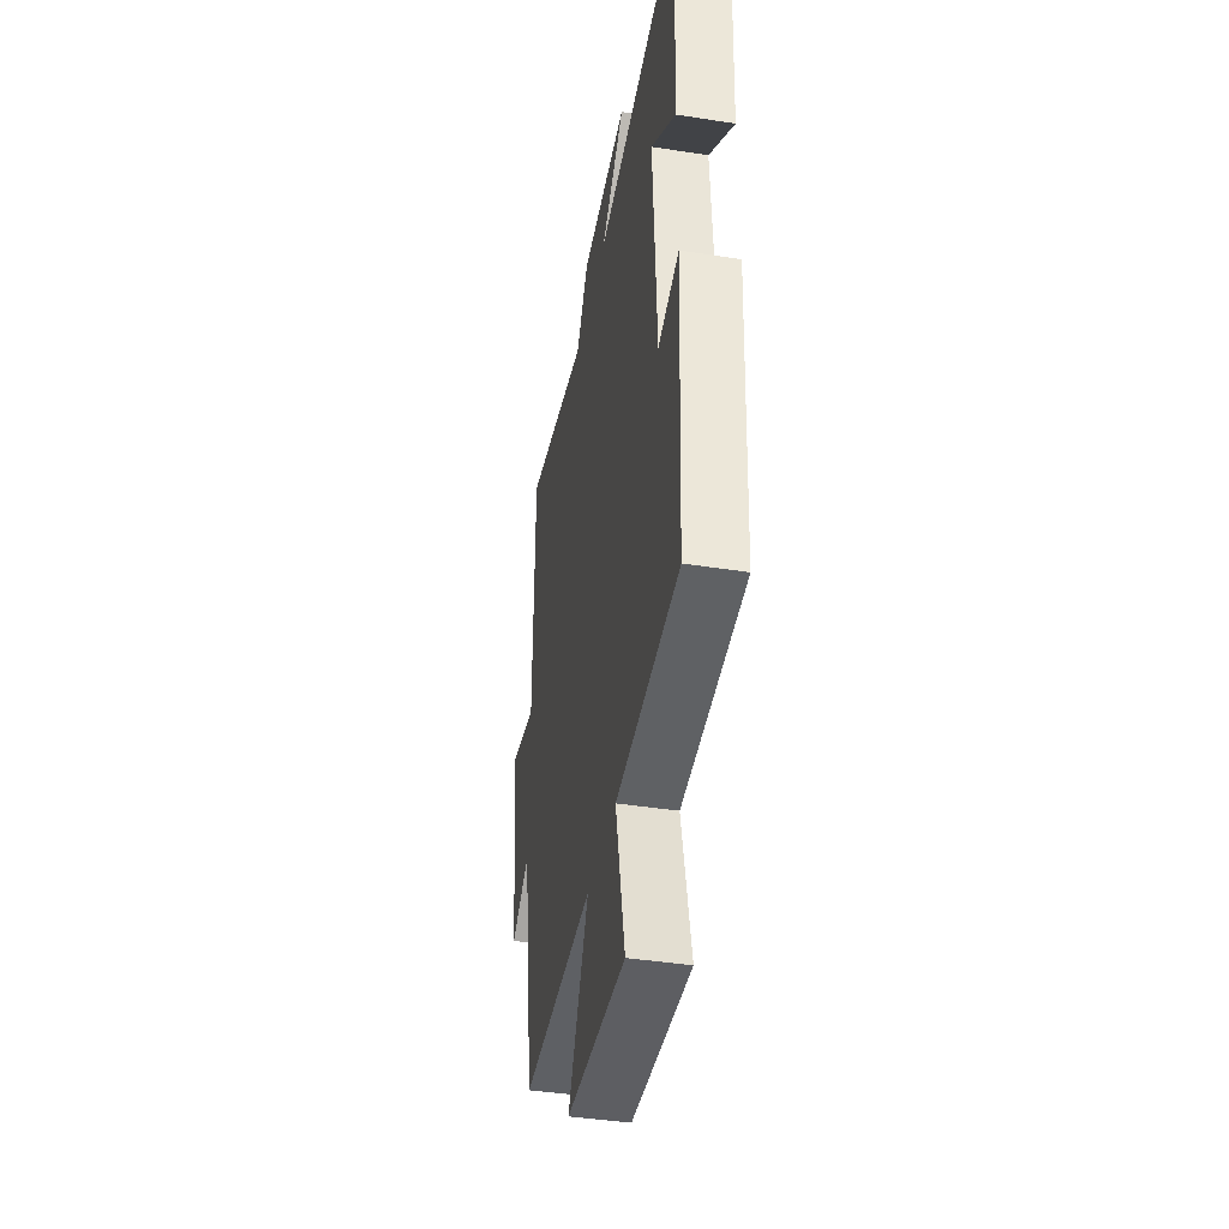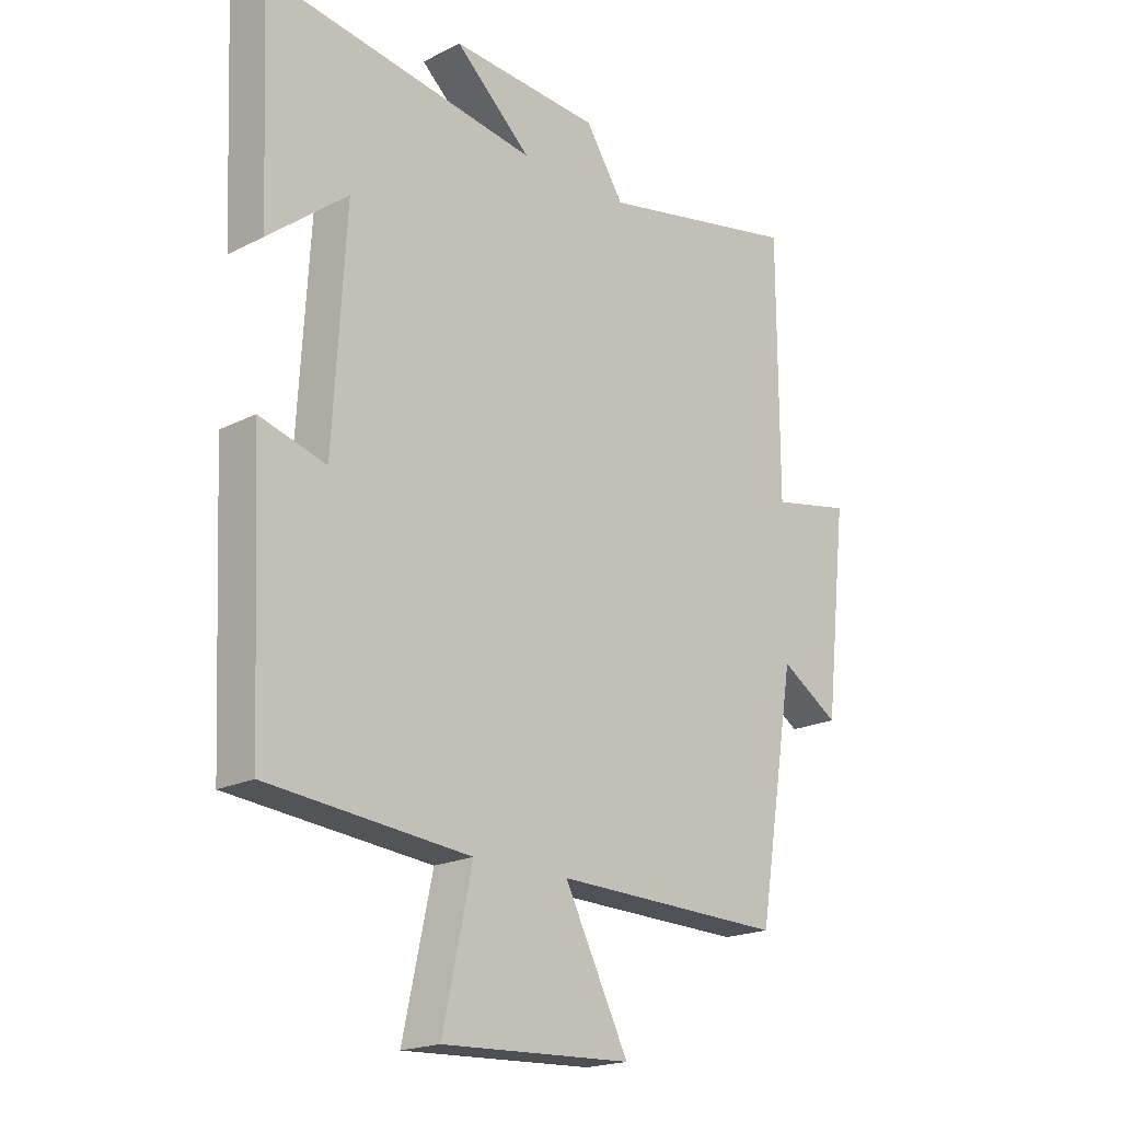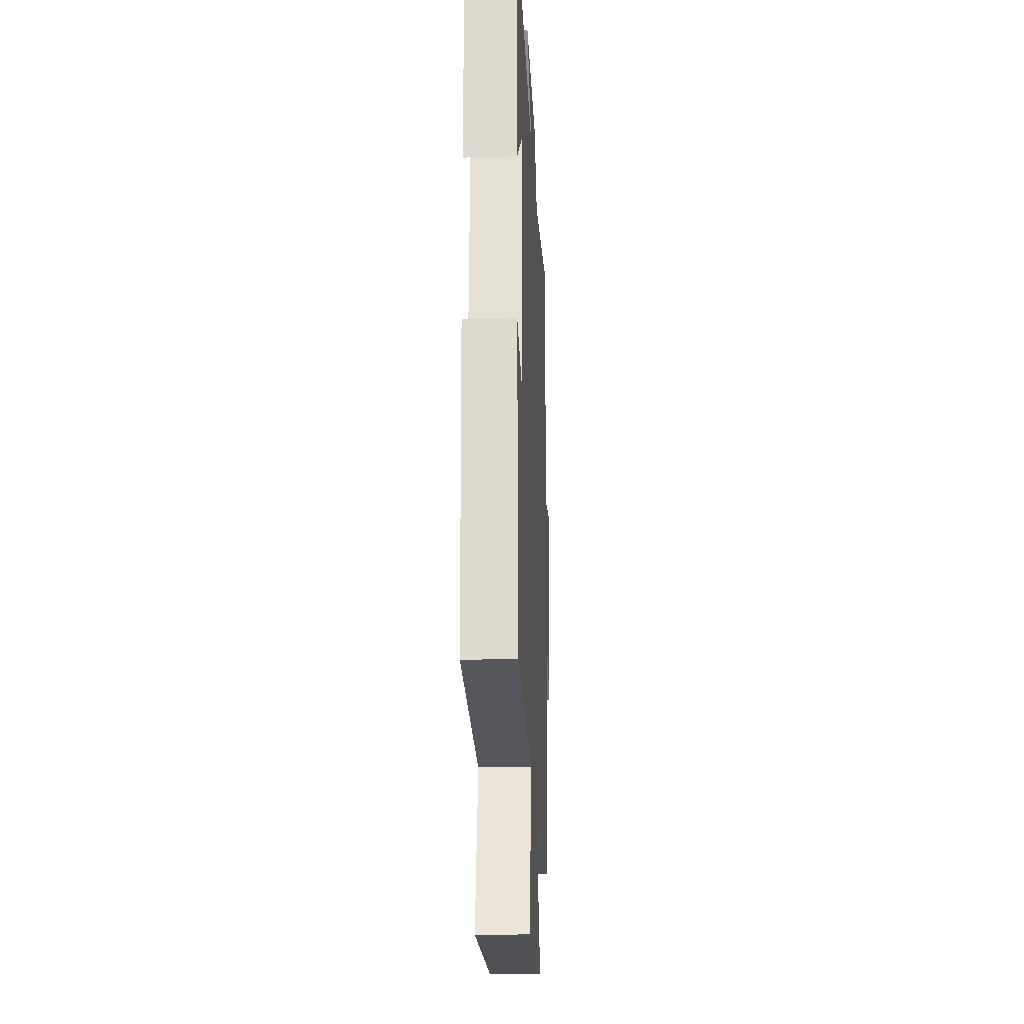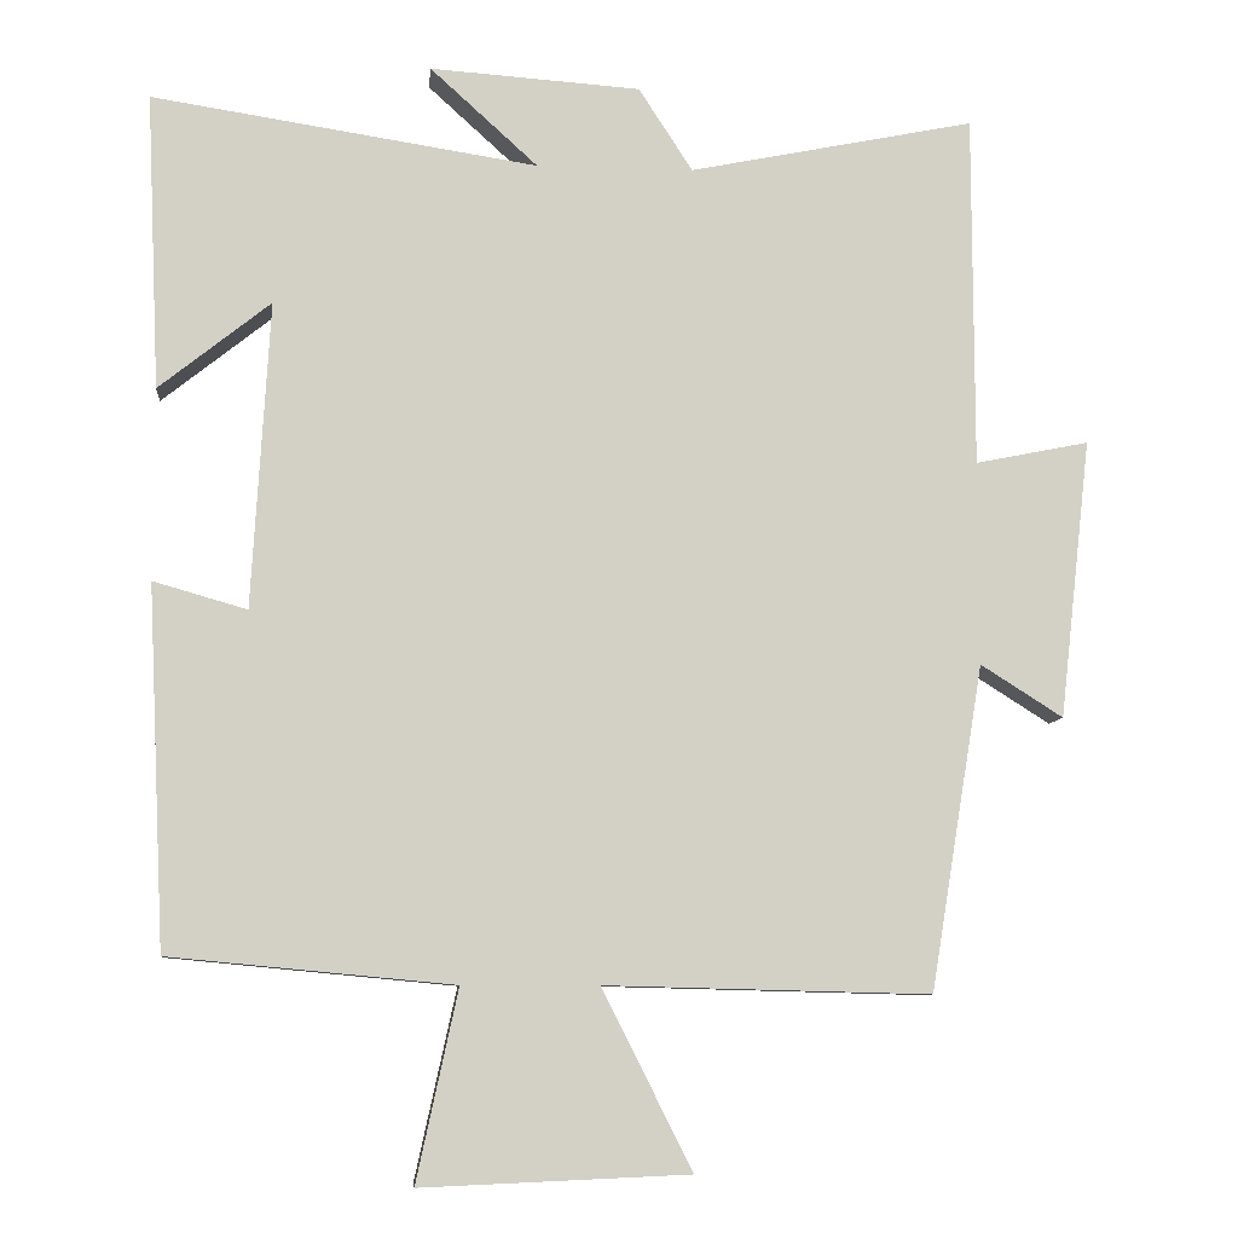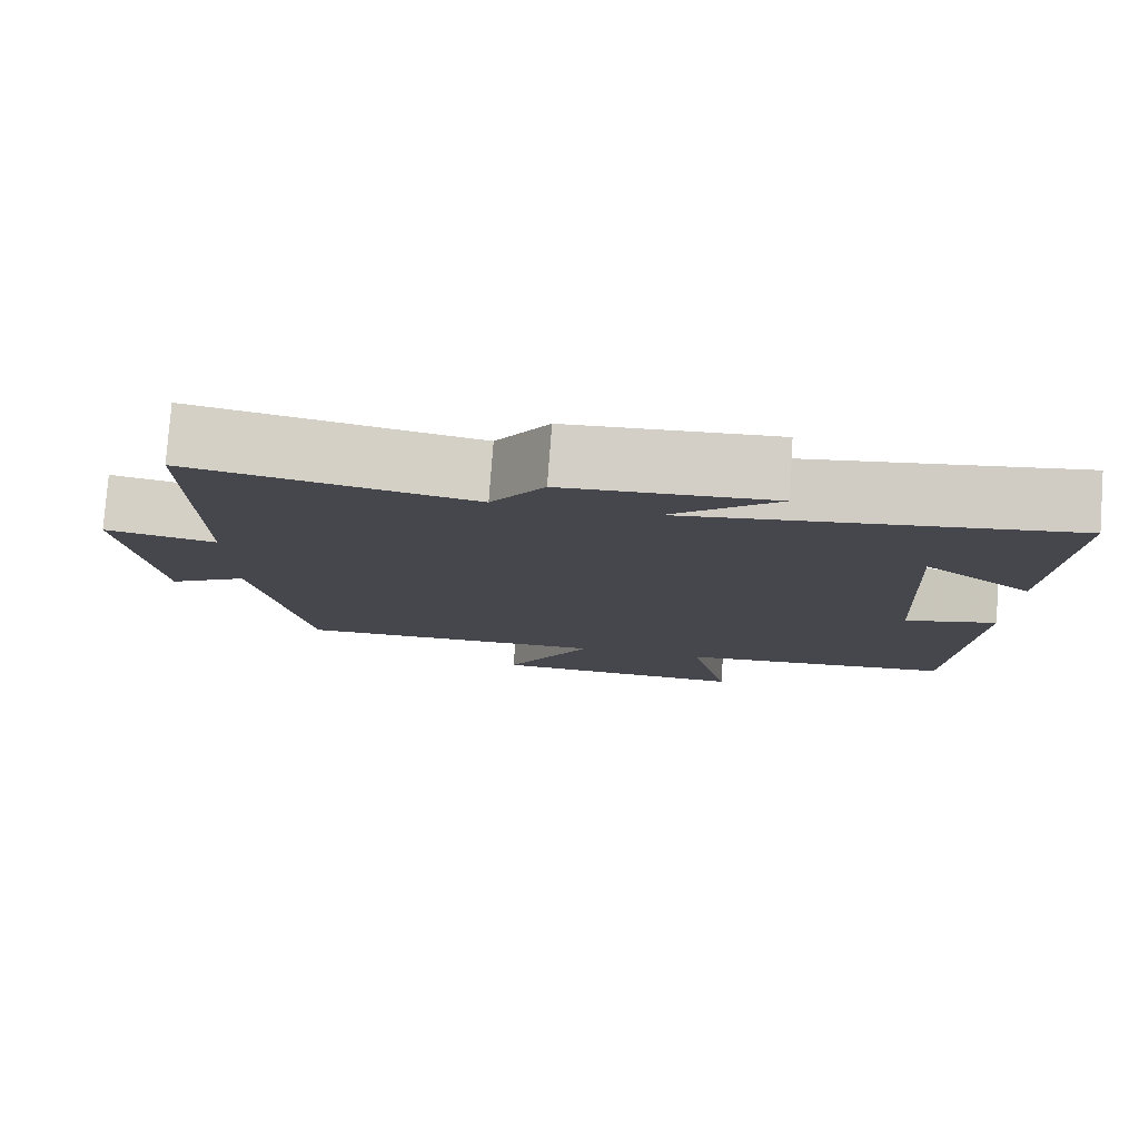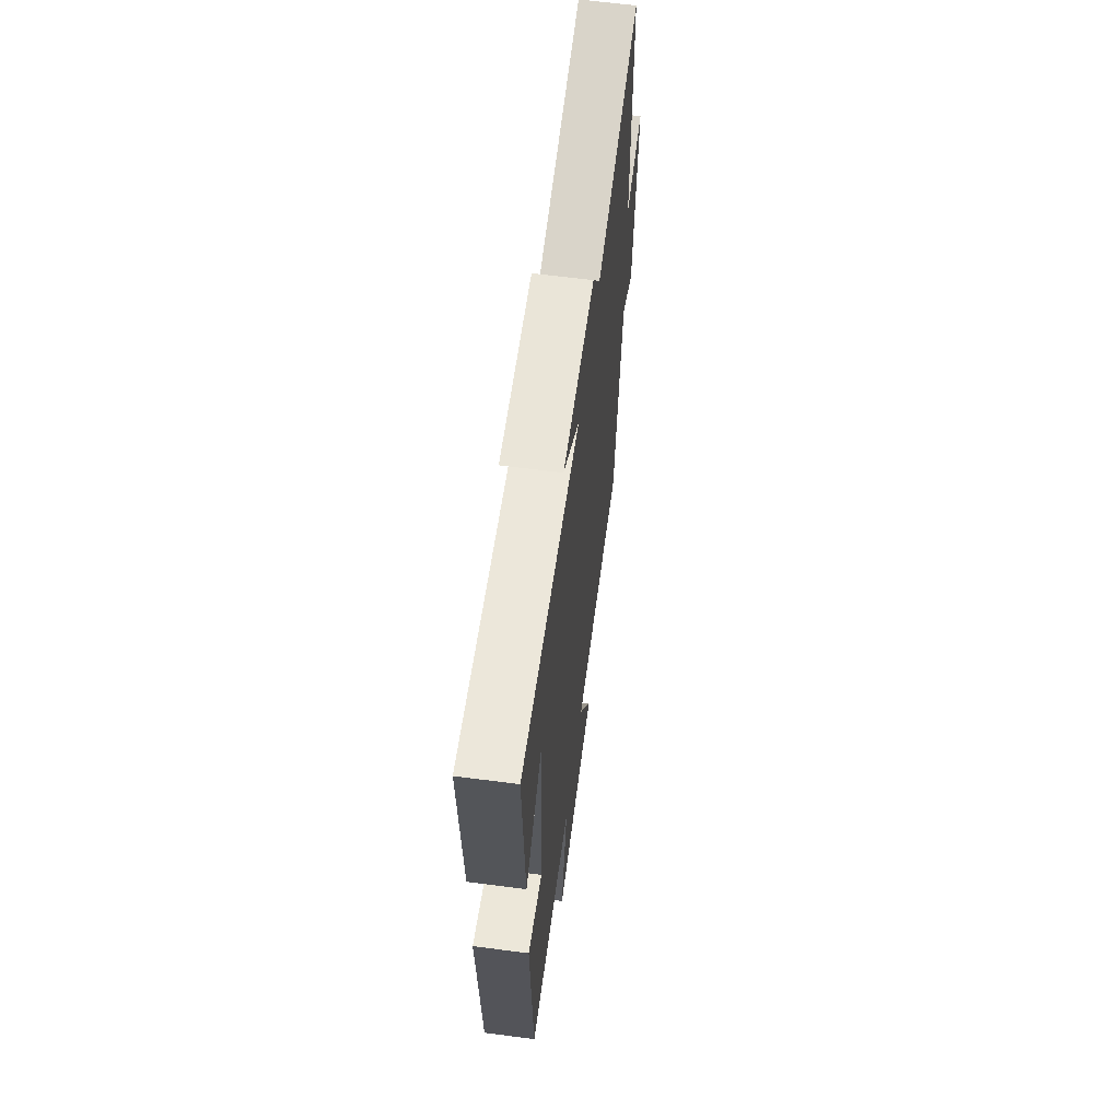
<metadata>
{"format":"obj","ext":"obj","renderer":"f3d","projection":"perspective","resolution":1024,"background":"white","views":[{"elev":-41.6,"azim":79.3,"up":"+Z"},{"elev":-19.4,"azim":133.6,"up":"+Z"},{"elev":-22.2,"azim":92.9,"up":"+Z"},{"elev":-8.3,"azim":174.6,"up":"+Z"},{"elev":79.4,"azim":4.3,"up":"+Z"},{"elev":63.1,"azim":97.5,"up":"+Z"}]}
</metadata>
<code>
v 0.516 0.07 0.573
v 0.5 0.07 0.21
v 0.363 0.07 0.319
v 0.385 0.07 -0.057
v 0.5 0.07 -0.024
v 0.479 0.07 -0.467
v 0.13 0.07 -0.5
v 0.181 0.07 -0.734
v -0.147 0.07 -0.72
v -0.036 0.07 -0.5
v -0.435 0.07 -0.51
v -0.5 0.07 -0.112
v -0.601 0.07 -0.176
v -0.639 0.07 0.166
v -0.5 0.07 0.138
v -0.499 0.07 0.571
v -0.149 0.07 0.5
v -0.083 0.07 0.602
v 0.175 0.07 0.62
v 0.043 0.07 0.5
v 0.516 0 0.573
v 0.5 0 0.21
v 0.363 0 0.319
v 0.385 0 -0.057
v 0.5 0 -0.024
v 0.479 0 -0.467
v 0.13 0 -0.5
v 0.181 0 -0.734
v -0.147 0 -0.72
v -0.036 0 -0.5
v -0.435 0 -0.51
v -0.5 0 -0.112
v -0.601 0 -0.176
v -0.639 0 0.166
v -0.5 0 0.138
v -0.499 0 0.571
v -0.149 0 0.5
v -0.083 0 0.602
v 0.175 0 0.62
v 0.043 0 0.5
f 17 18 19 20
f 15 16 17
f 15 17 20
f 12 13 14 15
f 12 15 20
f 11 12 20
f 10 11 20
f 7 8 9 10
f 6 7 10
f 5 6 10
f 4 5 10
f 3 4 10 20
f 1 2 3
f 1 3 20
f 40 39 38 37
f 37 36 35
f 40 37 35
f 35 34 33 32
f 40 35 32
f 40 32 31
f 40 31 30
f 30 29 28 27
f 30 27 26
f 30 26 25
f 30 25 24
f 40 30 24 23
f 23 22 21
f 40 23 21
f 1 21 22 2
f 2 22 23 3
f 3 23 24 4
f 4 24 25 5
f 5 25 26 6
f 6 26 27 7
f 7 27 28 8
f 8 28 29 9
f 9 29 30 10
f 10 30 31 11
f 11 31 32 12
f 12 32 33 13
f 13 33 34 14
f 14 34 35 15
f 15 35 36 16
f 16 36 37 17
f 17 37 38 18
f 18 38 39 19
f 19 39 40 20
f 20 40 21 1

</code>
